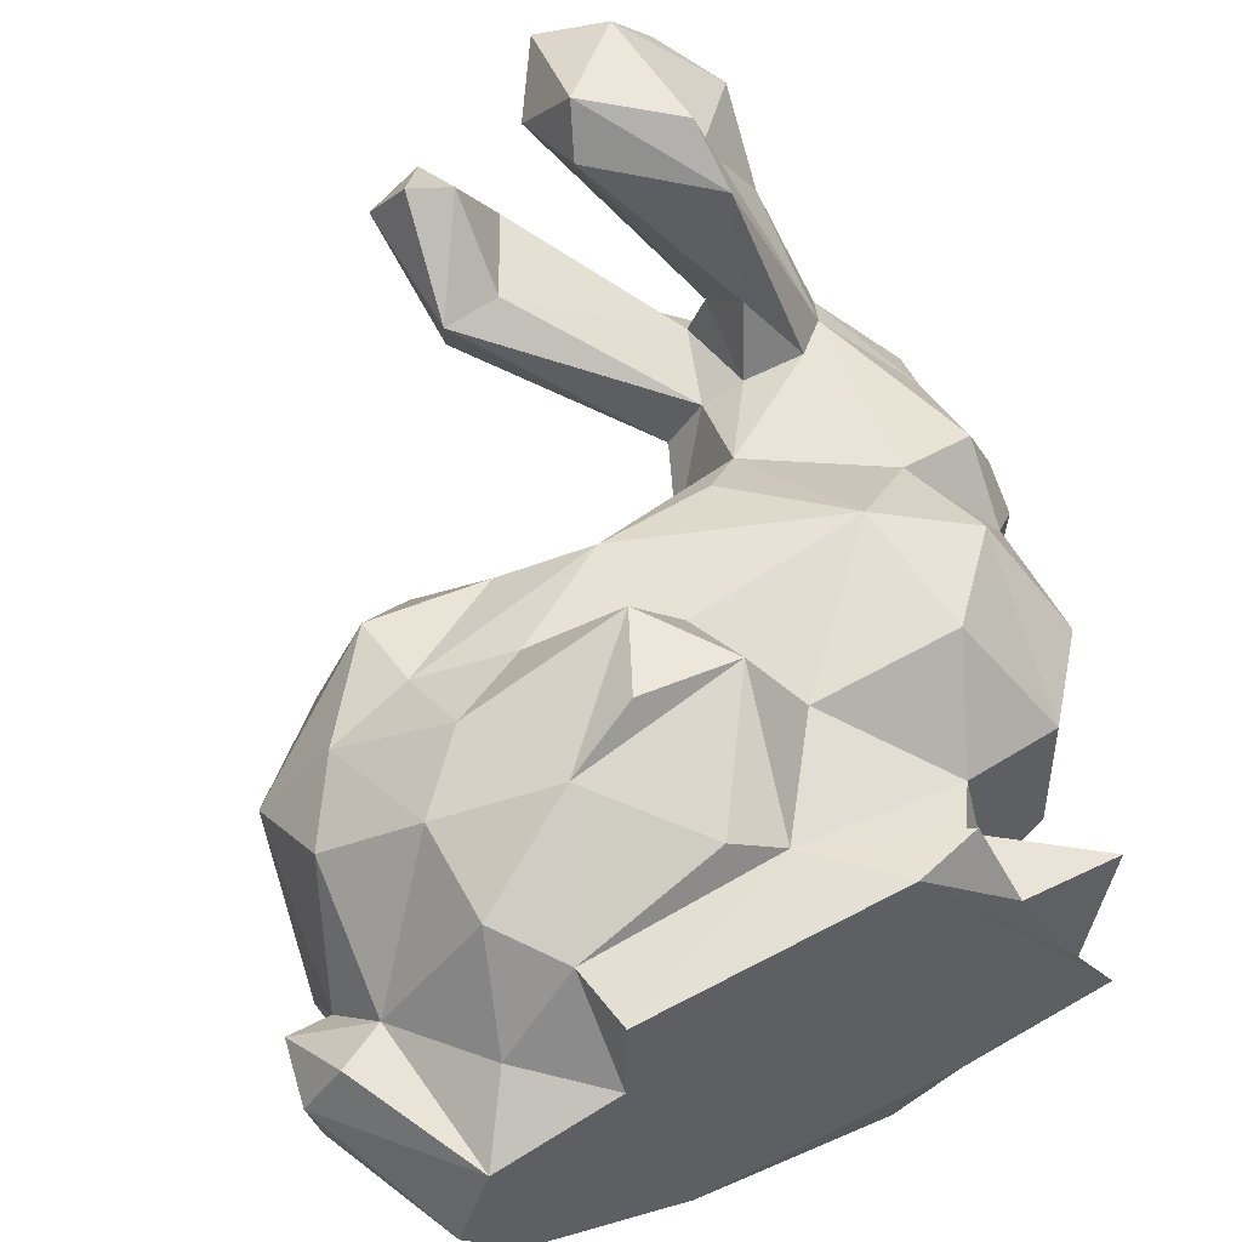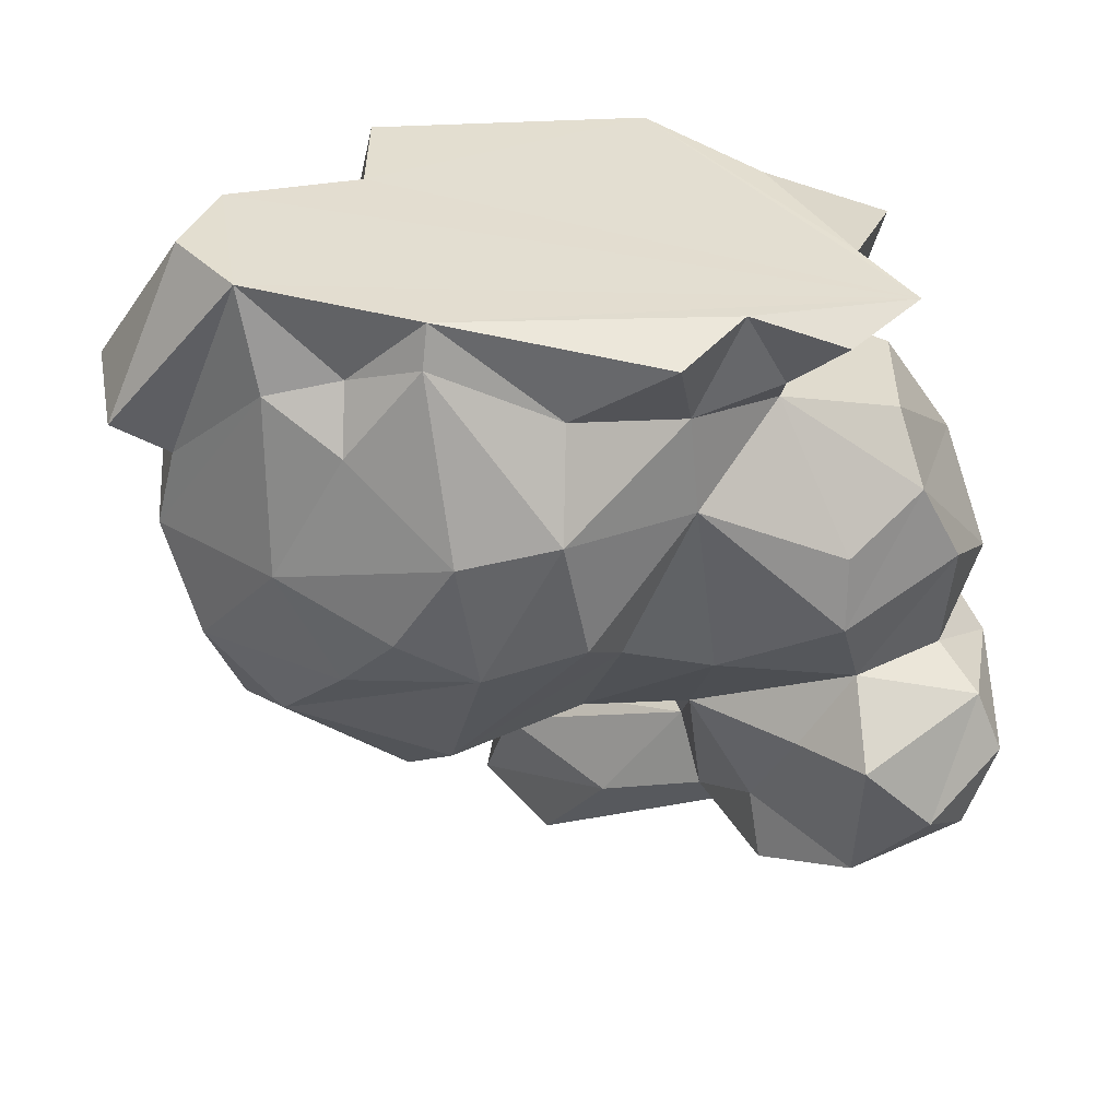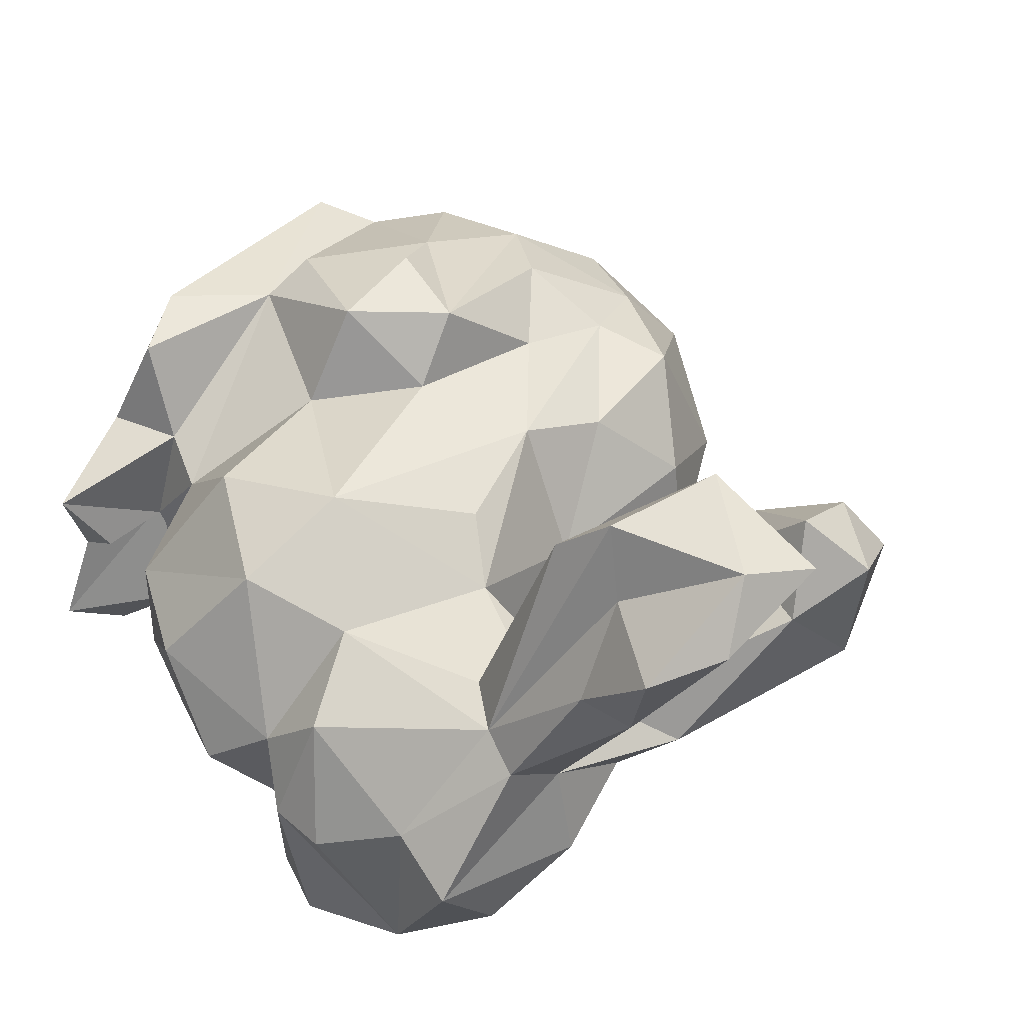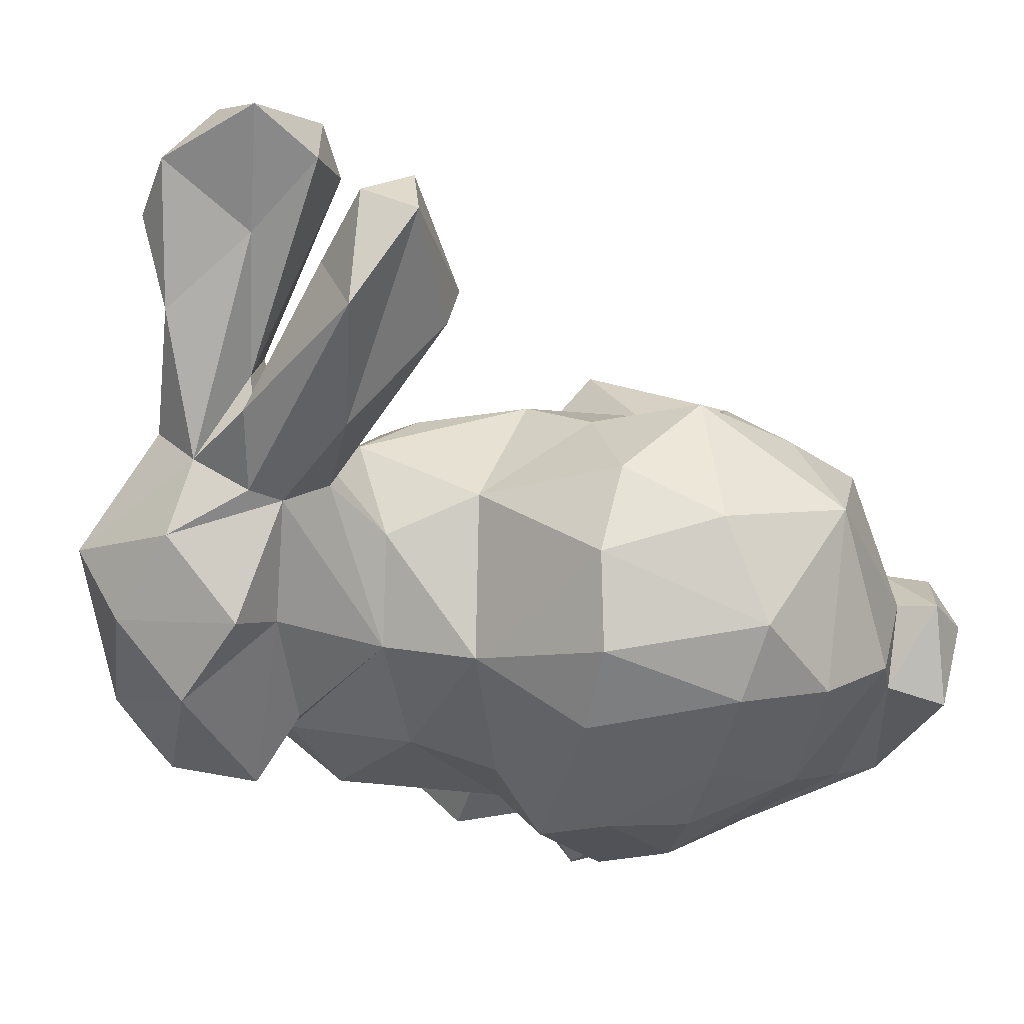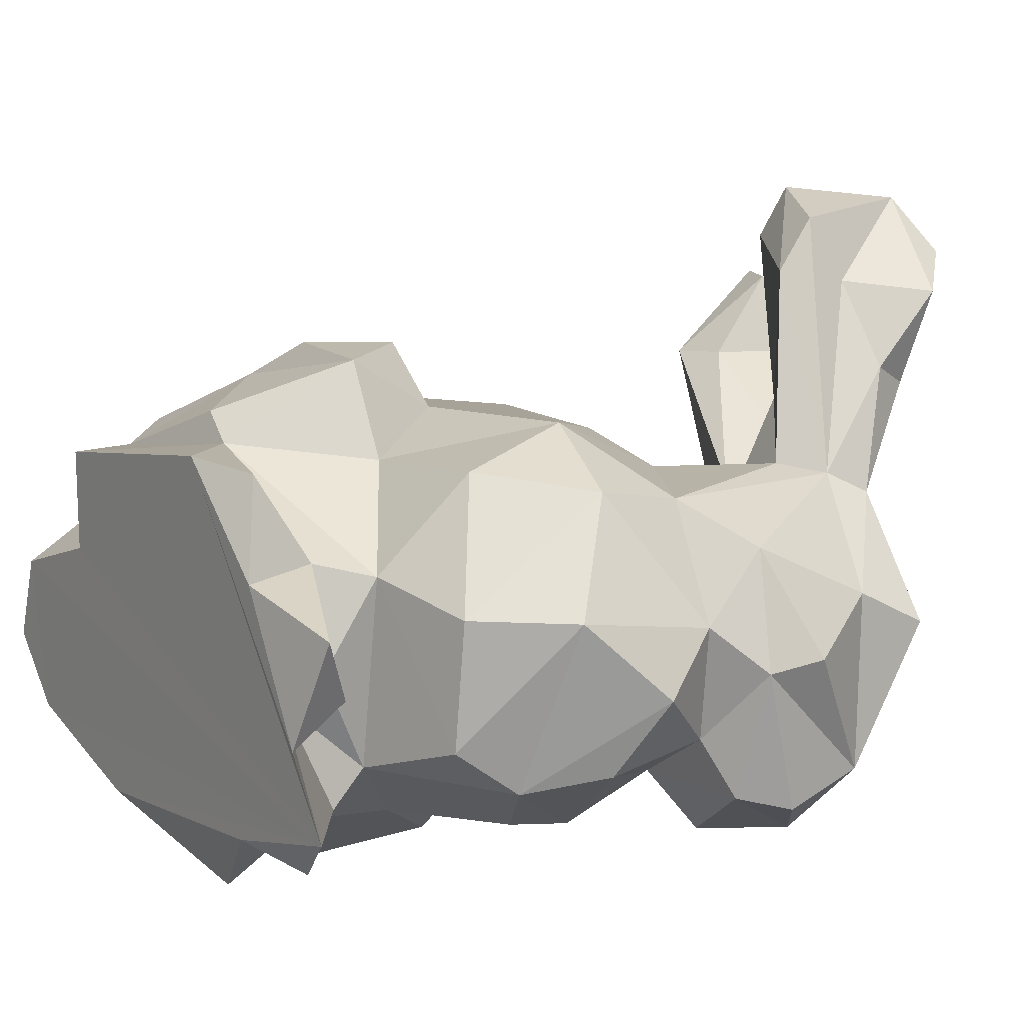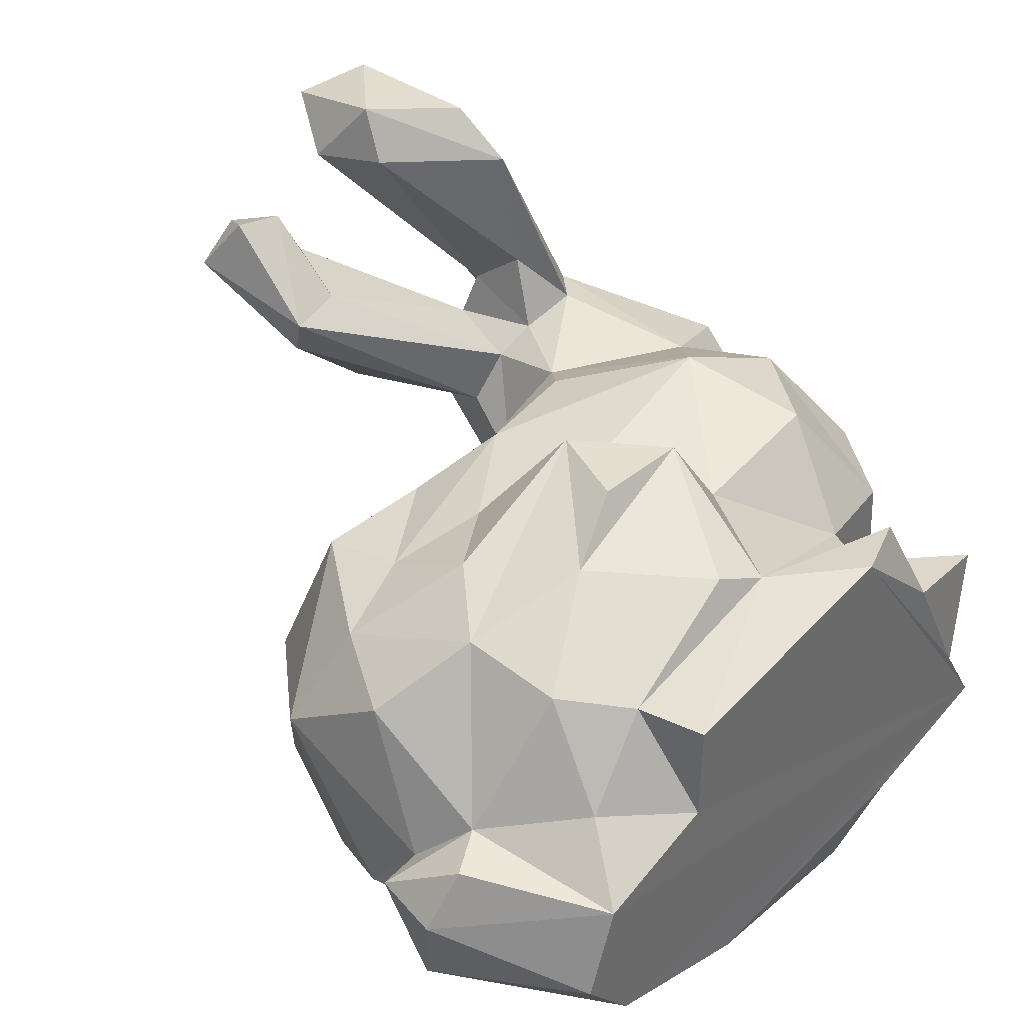
<metadata>
{"format":"obj","ext":"obj","renderer":"f3d","projection":"perspective","resolution":1024,"background":"white","views":[{"elev":53.1,"azim":154.7,"up":"+Y"},{"elev":-54.8,"azim":177.4,"up":"+Y"},{"elev":48.6,"azim":-53.5,"up":"+Y"},{"elev":-18.7,"azim":21.2,"up":"+Y"},{"elev":14.4,"azim":-125.6,"up":"+Y"},{"elev":39.9,"azim":132.6,"up":"+Y"}]}
</metadata>
<code>
v 29.23 18.71 44.54
v 46.16 16.63 49.96
v 36.52 26.36 43.72
v 46.75 -33.68 10.31
v 55.26 -29.12 14.61
v 55.14 -33.82 21.71
v 31.12 26.5 112.4
v 23.36 20.4 106.9
v 29.54 11.77 111.7
v 13.98 -17.52 65.43
v 12.46 -27.63 52.31
v 27.16 -20.21 64.59
v 21.05 14.74 31.49
v 5.592 20.2 48.57
v 56.68 18.93 42.75
v 63.94 15.74 34.7
v -19.51 -24.4 57.56
v -22.72 -26.36 64.22
v -22.56 -7.864 60.12
v 63.09 13.91 22.04
v 74.1 -2.433 25.03
v 65.39 1.685 12.98
v 8.38 43.98 107.7
v 18.31 45.2 97.11
v 6.276 42.75 90.72
v 56.44 12.57 14.21
v 49.96 21.49 29.37
v 7.373 -20.27 19.89
v 10.06 -10.79 10.22
v 7.338 -24.84 15.43
v 38.37 19.97 16.79
v 28.57 26.43 32.57
v -1.815 -7.485 11.86
v -0.4569 -12.88 5.254
v 10.39 6.125 14.84
v 31.86 17.09 15.08
v 13.47 17.5 8.858
v 4.805 10.33 78.93
v 9.658 7.294 79.94
v 11.32 10.7 68.51
v 83 -9.758 31.69
v 82.01 -22.45 25.7
v 84.23 -10.81 23.27
v 16.22 41 112.5
v 3.331 19.62 82.54
v 4.804 14.35 89.17
v -23.89 -7.029 67.72
v -17.02 6.631 62.74
v 10.4 -3.888 89.71
v 22.62 2.459 96.79
v 7.052 -3.03 92.85
v 19.87 -37.05 7.225
v 31.45 -34.74 15.39
v 17.85 -29.95 17.25
v 28.9 20.6 94.55
v 36.36 19.85 93.38
v 59.22 11.89 63.99
v 68.24 9.495 51.55
v 57.81 13.2 53.83
v 77.16 -20.25 40.04
v 64.28 -29.08 17.09
v 75.24 -20.46 30.36
v 38.2 23.47 110.8
v 35.36 30.64 105.8
v 55.15 -35.4 50.35
v 71.85 -25.8 51.51
v 62.43 -28.38 60.19
v 76.14 -2.216 55.12
v 77.44 -9.293 31.79
v -20.51 -9.215 46.44
v -15.62 -19.23 41.25
v -15.3 -17.34 55.17
v 48.75 -10.75 75.25
v 63.77 -6.074 69.47
v 50.8 1.508 72.23
v -16.08 1.183 36.27
v -7.136 -15.09 23.84
v -10.11 -20.98 31.13
v 13.18 0.5108 81.57
v 16.88 -3.675 71.51
v -7.096 11.38 82.83
v 4.598 36.36 84.13
v -17.36 -2.177 54.56
v -5.463 11.14 58.64
v -8.192 14.46 44.9
v -2.565 12.46 77.95
v 1.88 37.07 110.2
v -2.582 3.292 90.3
v 9.68 4.998 100.1
v -4.205 -8.04 93.74
v 6.386 8.426 90.64
v -21.59 -5.909 86.38
v -14.12 -16.91 88.41
v -20.02 -24.49 77.26
v -19.34 -1.291 78.16
v 74.18 6.972 41.44
v 3.63 -19.4 88.54
v -6.772 -27.37 83.07
v -7.554 1.506 24.98
v 16.3 -30.71 28.9
v 8.905 5.377 5.275
v 54.83 12.99 5.352
v 54.92 -0.265 5.376
v 22.4 18.55 5.312
v 47.88 -23.29 72.04
v 42.55 -31.09 64.35
v -6.453 -22.76 5.376
v -4.462 33.06 103.5
v 32.65 16.57 59.56
v 6.239 4.279 21.57
v -4.712 -24.6 55.31
v -1.693 -30.41 44.65
v 74.38 -16.98 5.281
v 67.27 -25.76 5.336
v -5.434 1.448 7.631
v 67.76 -19.79 64.53
v 42.71 -41.43 30.46
v 62.89 -34.12 37.38
v 49.21 -39.97 41.97
v 27.72 -39.78 41.87
v 31.18 -41.31 27.11
v 39.5 -40.3 46.22
v 29.24 1.372 68.7
v -9.317 8.589 87.9
v 1.372 -29.64 8.036
v -4.246 23.64 94.47
v -14.48 -32.9 70.88
v 19.49 38.63 93.62
v 17.37 15.6 62.43
v 43.61 11.61 63.73
v 21.24 36.33 104.2
v 5.315 -17 80.26
v -5.818 -33.93 62.8
v 1.501 -25.92 65
v 70.47 -5.591 5.295
v 23.55 -31.62 47.9
v -1.426 -28.7 35.93
v 41.23 26.83 32.64
v 79.98 -3.088 21.76
v 30.04 30.6 103.6
v 46.47 -32.18 5.312
v 2.113 16.72 32.44
v 12.7 -28.18 5.31
v 6.42 -6.828 13.85
v 3.27 34.32 94.08
v 10.61 28.95 101.5
v -2.155 20.62 100.3
v 35.53 14.82 95.25
g obj_55407127
f 1 2 3
f 4 5 6
f 7 8 9
f 10 11 12
f 1 13 14
f 15 16 3
f 17 18 19
f 20 21 22
f 23 24 25
f 26 27 20
f 28 29 30
f 27 31 32
f 33 34 29
f 35 36 37
f 38 39 40
f 41 42 43
f 44 24 23
f 38 45 46
f 47 48 19
f 49 50 51
f 52 53 54
f 55 56 39
f 57 58 59
f 60 61 62
f 63 56 64
f 62 42 41
f 65 66 67
f 68 60 69
f 70 71 72
f 73 74 75
f 76 77 78
f 57 68 58
f 79 80 39
f 81 25 82
f 83 48 84
f 14 85 84
f 45 38 86
f 87 44 23
f 88 51 89
f 90 51 88
f 46 88 91
f 92 93 90
f 47 94 95
f 68 69 96
f 97 93 98
f 20 22 26
f 76 85 99
f 40 14 84
f 100 28 54
f 101 35 37
f 102 103 104
f 83 76 70
f 75 74 57
f 98 93 94
f 105 73 12
f 91 38 46
f 106 67 105
f 104 103 107
f 23 108 87
f 109 2 1
f 13 36 110
f 111 71 112
f 91 55 39
f 113 42 114
f 68 57 74
f 59 58 15
f 115 101 34
f 104 37 36
f 102 26 103
f 106 105 12
f 68 74 116
f 117 118 119
f 120 121 122
f 3 32 1
f 83 85 76
f 36 32 31
f 123 73 75
f 70 72 83
f 32 36 13
f 7 63 64
f 37 104 101
f 124 95 92
f 125 30 107
f 126 81 124
f 18 94 19
f 111 11 10
f 51 9 89
f 94 127 98
f 15 3 2
f 86 38 40
f 34 33 115
f 46 45 128
f 40 129 14
f 107 29 34
f 130 123 75
f 128 131 46
f 132 133 134
f 79 10 80
f 124 81 95
f 132 10 49
f 121 4 117
f 48 83 19
f 68 96 58
f 114 107 135
f 103 22 135
f 66 118 60
f 11 111 112
f 14 109 1
f 12 136 106
f 137 28 100
f 8 55 91
f 138 32 3
f 24 82 25
f 44 131 24
f 124 92 88
f 41 139 21
f 89 8 91
f 65 67 122
f 94 18 127
f 6 61 118
f 132 134 10
f 67 106 122
f 56 55 140
f 109 123 130
f 106 136 120
f 34 104 107
f 81 48 95
f 137 112 78
f 49 10 79
f 62 41 69
f 41 43 139
f 136 100 120
f 123 109 40
f 141 107 114
f 142 13 110
f 100 136 11
f 101 115 35
f 114 42 62
f 138 27 32
f 8 89 9
f 63 7 9
f 86 84 81
f 17 133 127
f 7 64 140
f 121 120 100
f 132 98 133
f 89 91 88
f 96 69 21
f 50 9 51
f 21 69 41
f 26 102 36
f 143 54 30
f 42 113 43
f 28 144 29
f 73 123 12
f 52 143 141
f 103 135 107
f 92 95 94
f 1 32 13
f 108 23 145
f 92 90 88
f 11 136 12
f 109 59 2
f 146 44 87
f 141 4 53
f 54 28 30
f 115 33 144
f 98 132 97
f 16 20 27
f 122 117 119
f 106 120 122
f 57 59 130
f 142 99 85
f 52 141 53
f 132 49 97
f 108 145 126
f 101 104 34
f 116 67 66
f 137 100 112
f 110 35 144
f 5 141 114
f 35 110 36
f 6 5 61
f 40 80 123
f 116 73 105
f 30 125 143
f 16 15 58
f 70 78 71
f 111 10 134
f 73 116 74
f 86 40 84
f 60 62 69
f 72 71 111
f 14 142 85
f 131 128 24
f 100 11 112
f 21 16 96
f 82 86 81
f 76 99 77
f 70 76 78
f 146 131 44
f 49 90 97
f 45 86 82
f 21 20 16
f 145 25 81
f 116 66 68
f 29 107 30
f 31 26 36
f 67 116 105
f 111 134 133
f 84 85 83
f 99 142 110
f 140 64 56
f 50 63 9
f 147 126 124
f 139 135 21
f 78 77 28
f 54 143 52
f 114 62 61
f 49 79 50
f 108 126 147
f 56 79 39
f 113 114 135
f 122 121 117
f 72 19 83
f 125 107 143
f 23 25 145
f 82 128 45
f 29 144 33
f 26 22 103
f 139 43 135
f 99 110 77
f 60 118 61
f 147 124 88
f 123 80 12
f 54 53 121
f 142 14 13
f 130 59 109
f 75 57 130
f 3 27 138
f 55 8 140
f 115 144 35
f 128 82 24
f 121 100 54
f 92 94 93
f 18 17 127
f 65 122 119
f 16 58 96
f 145 81 126
f 118 117 6
f 50 79 148
f 88 46 146
f 80 10 12
f 148 63 50
f 21 135 22
f 94 47 19
f 110 28 77
f 66 60 68
f 147 87 108
f 46 131 146
f 111 17 72
f 27 26 31
f 121 53 4
f 90 93 97
f 78 28 137
f 65 118 66
f 17 19 72
f 65 119 118
f 43 113 135
f 81 84 48
f 16 27 3
f 109 14 129
f 51 90 49
f 111 133 17
f 144 28 110
f 129 40 109
f 36 102 104
f 91 39 38
f 95 48 47
f 4 141 5
f 71 78 112
f 133 98 127
f 147 88 146
f 143 107 141
f 59 15 2
f 4 6 117
f 147 146 87
f 140 8 7
f 5 114 61
f 39 80 40
f 148 79 56
f 63 148 56

</code>
